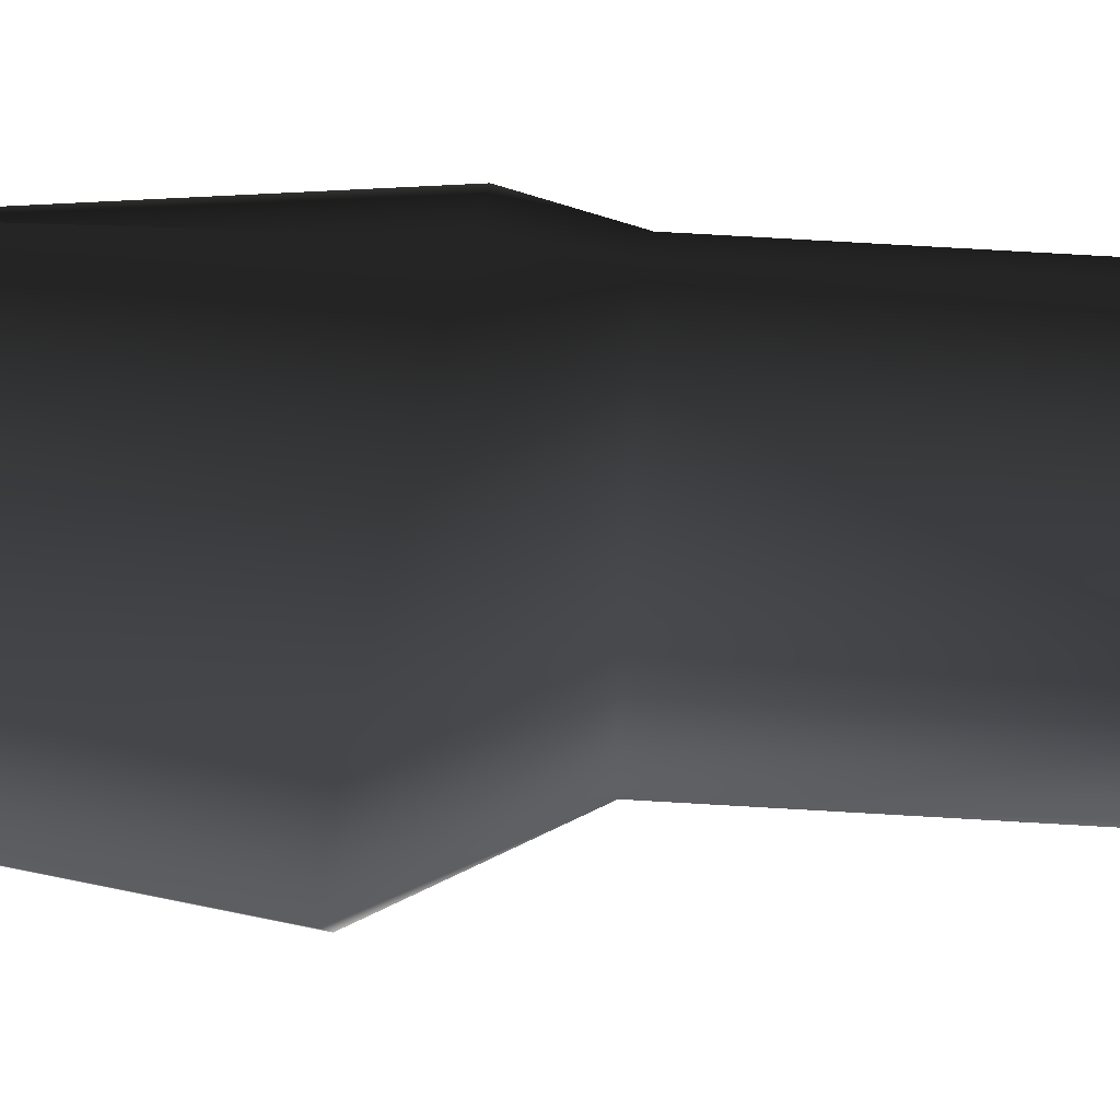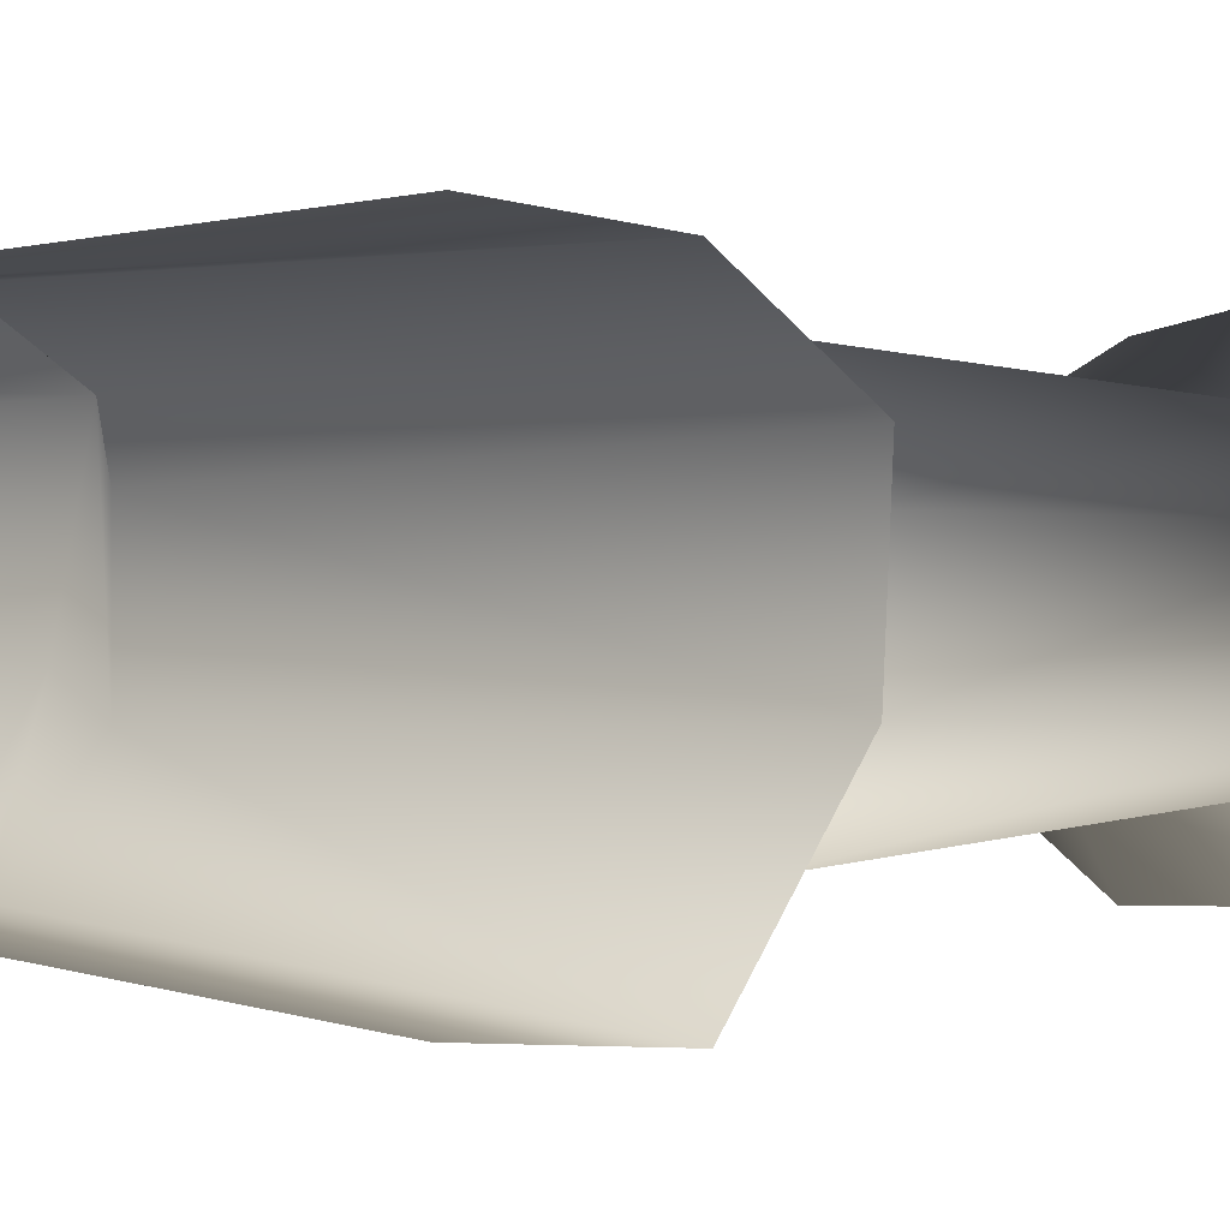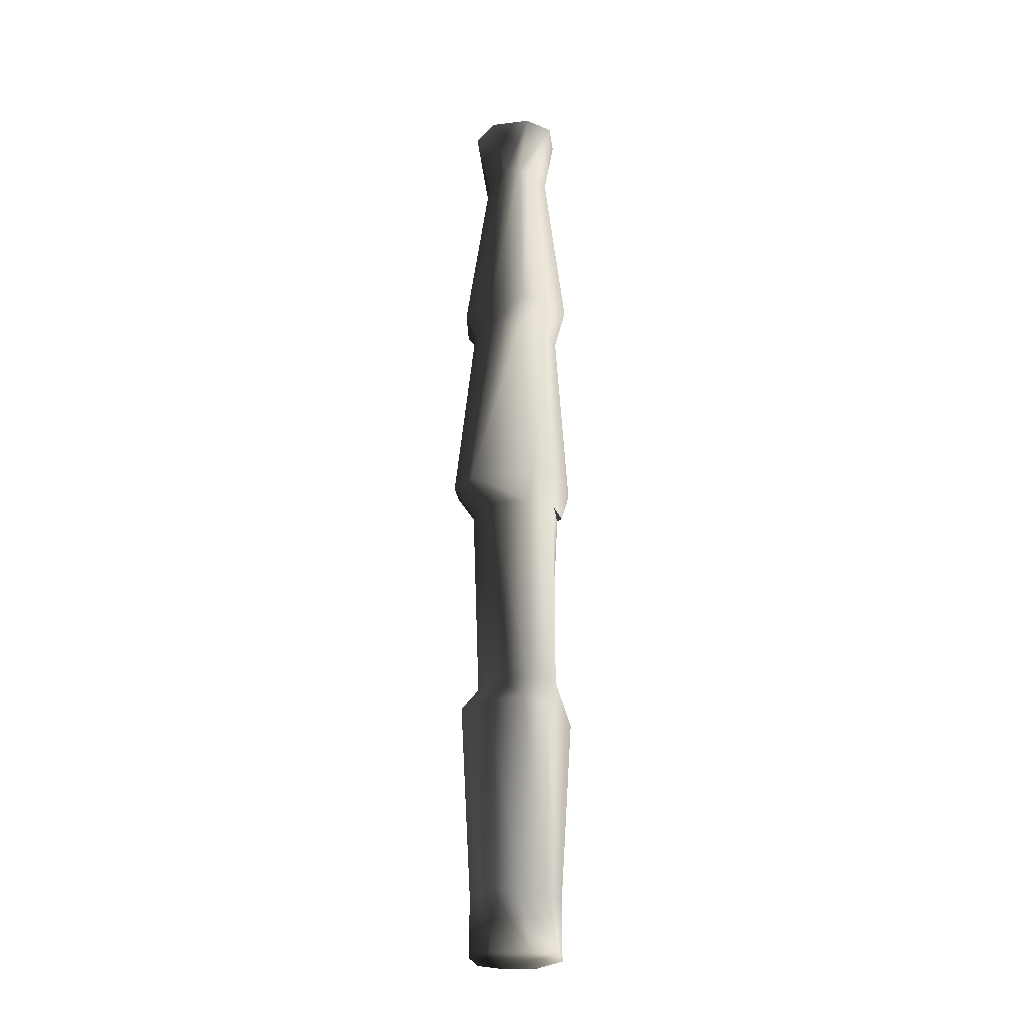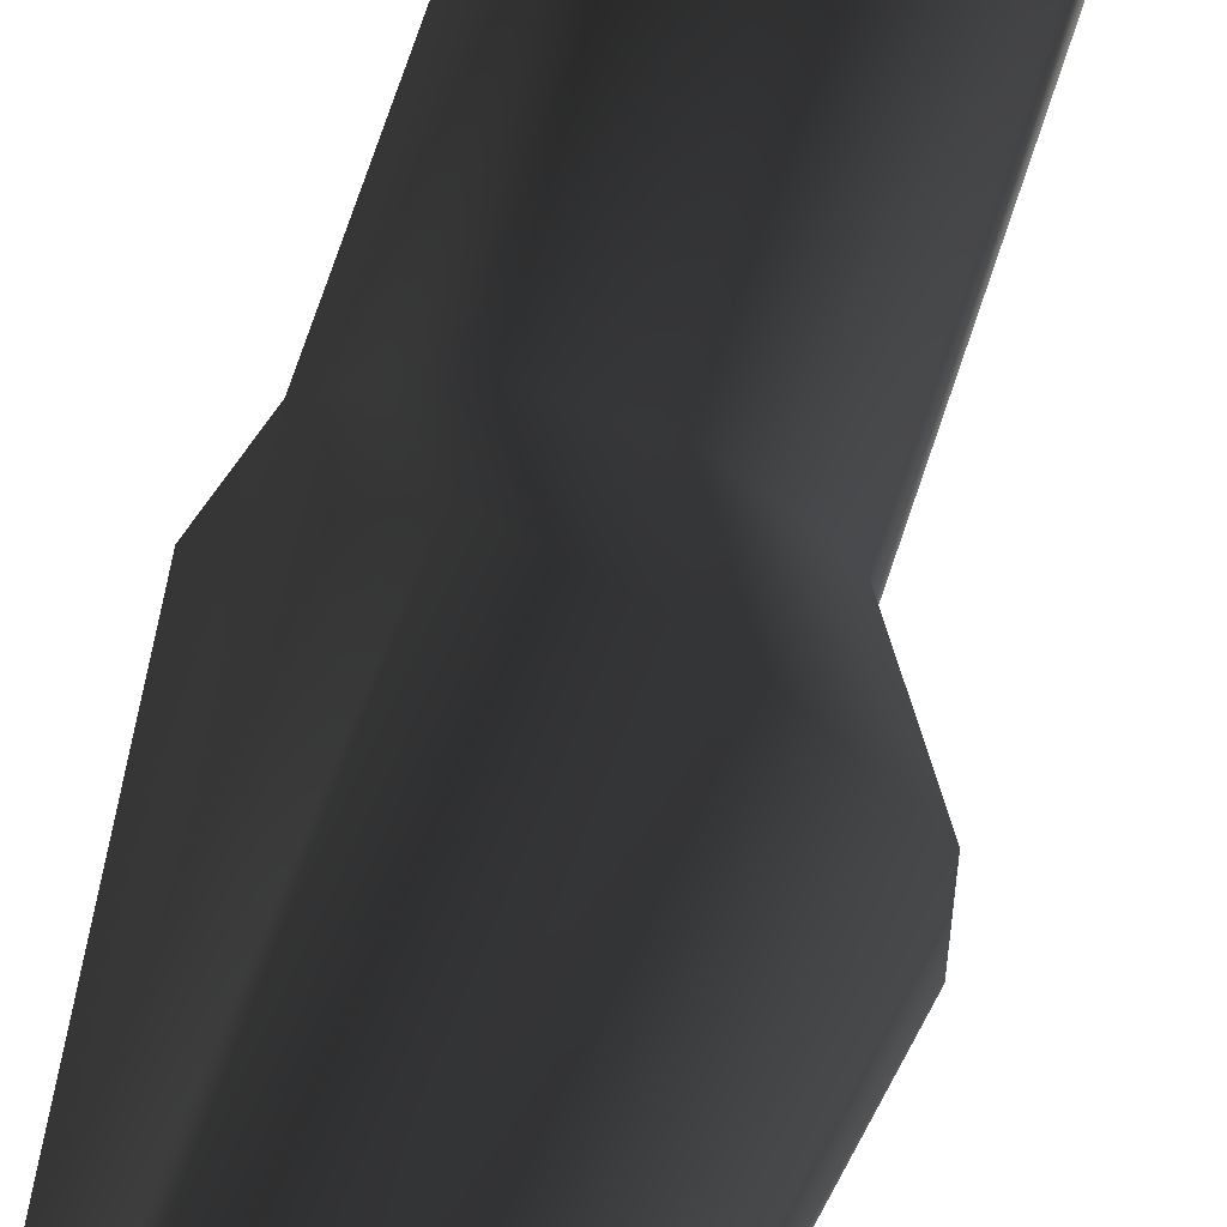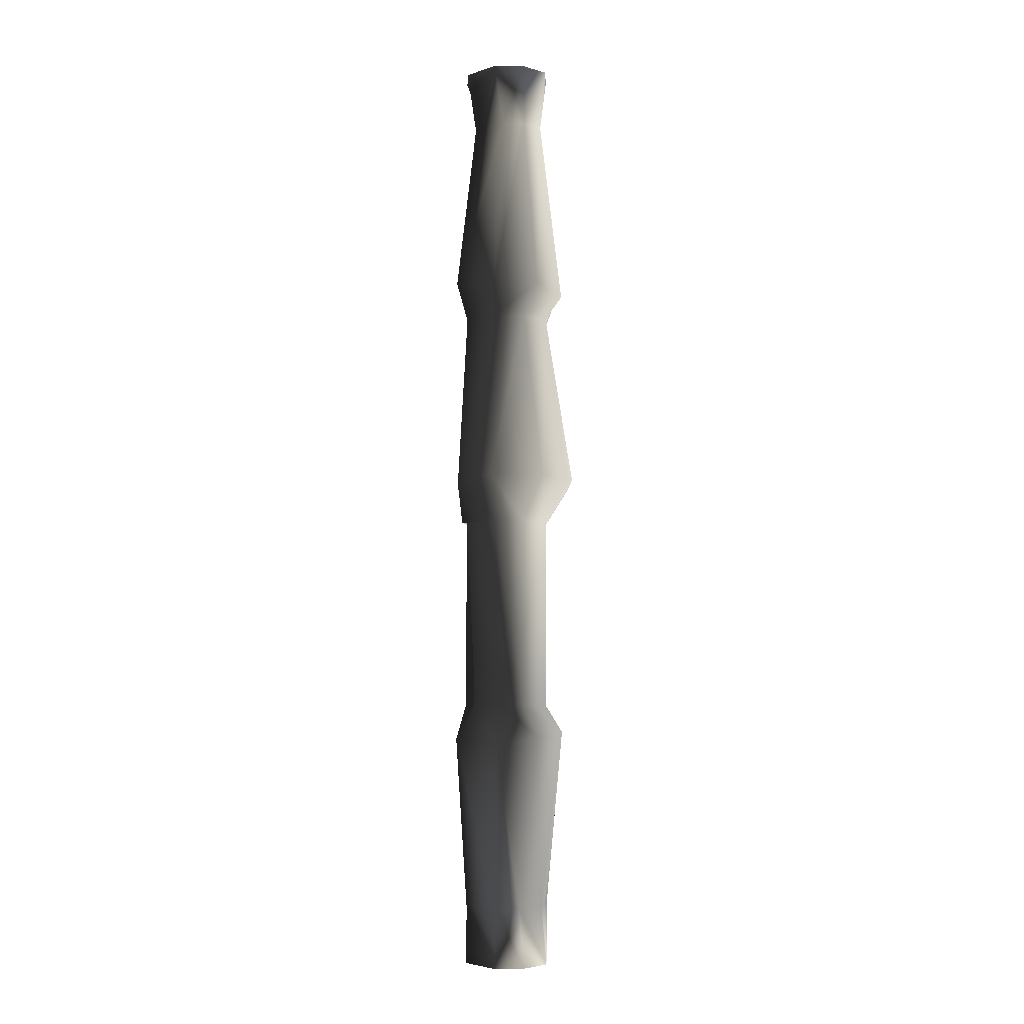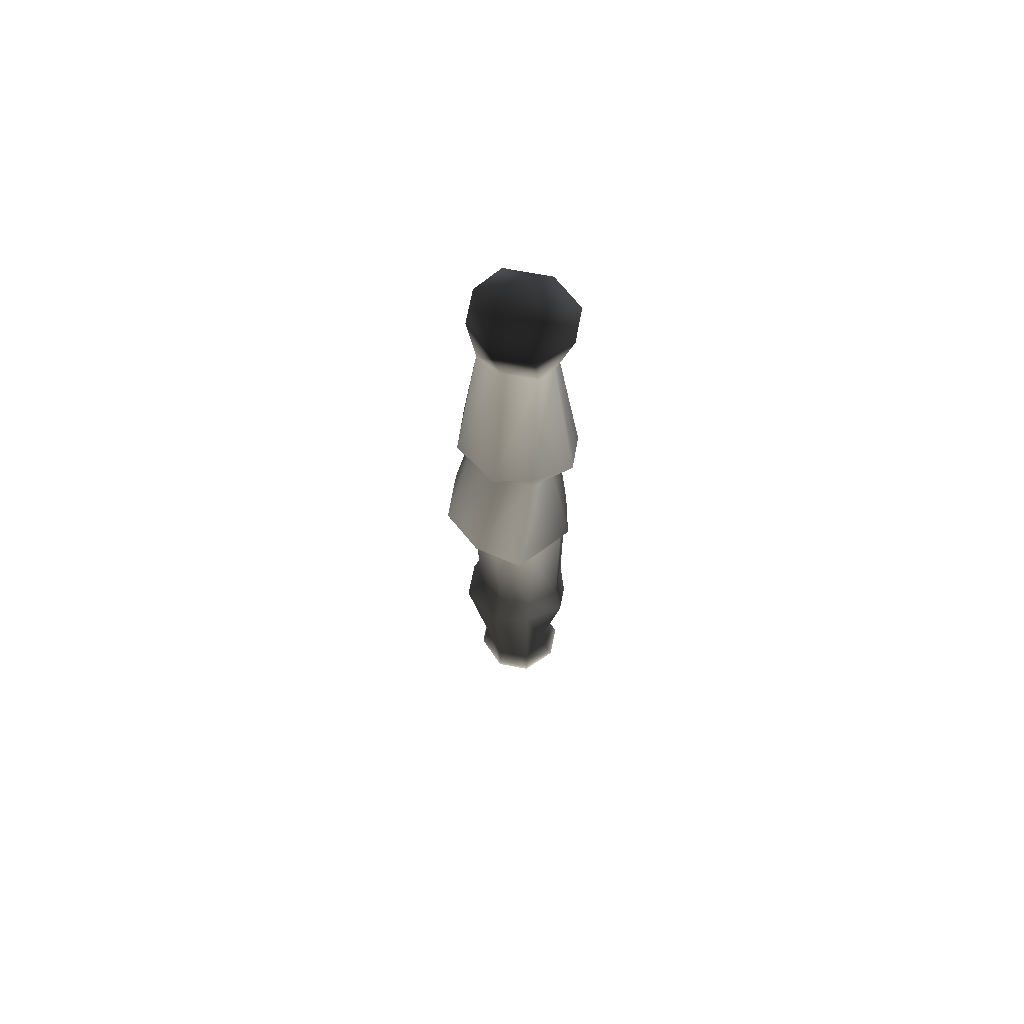
<metadata>
{"format":"obj","ext":"obj","renderer":"f3d","projection":"perspective","resolution":1024,"background":"white","views":[{"elev":57.1,"azim":-86.2,"up":"+Z"},{"elev":-0.3,"azim":-151.4,"up":"+Z"},{"elev":-25.1,"azim":56.5,"up":"+Y"},{"elev":66.4,"azim":-162.2,"up":"+Z"},{"elev":-3.8,"azim":-133.0,"up":"+Y"},{"elev":70.1,"azim":10.8,"up":"+Y"}]}
</metadata>
<code>
o 2204
v -49 172 -36
v -56 172 -43
v -63 128 -40
v -54 126 -33
v -40 172 -36
v -40 178 -35
v -49 178 -33
v -59 178 -40
v -56 172 -51
v -63 129 -51
v -56 117 -43
v -49 117 -36
v -40 117 -36
v -42 124 -31
v -37 172 -43
v -31 178 -40
v -37 225 -43
v -40 225 -40
v -48 225 -40
v -54 225 -43
v -59 181 -49
v -51 172 -57
v -56 129 -63
v -56 117 -51
v -56 68 -43
v -49 68 -38
v -40 68 -38
v -33 68 -43
v -33 117 -43
v -31 124 -43
v -37 172 -51
v -31 180 -47
v -37 225 -47
v -33 240 -51
v -33 240 -43
v -51 225 -54
v -40 225 -54
v -40 240 -57
v -56 240 -51
v -40 240 -36
v -54 225 -49
v -51 240 -57
v -38 182 -59
v -53 181 -59
v -56 240 -43
v -49 240 -36
v -40 172 -57
v -43 127 -63
v -51 117 -57
v -56 68 -51
v -59 61 -40
v -49 62 -33
v -40 62 -35
v -31 62 -40
v -31 60 -47
v -33 68 -51
v -33 117 -51
v -33 127 -51
v -38 117 -57
v -51 68 -54
v -59 60 -49
v -54 15 -43
v -49 15 -36
v -40 15 -36
v -37 15 -43
v -37 15 -51
v -40 15 -57
v -38 59 -59
v -40 68 -54
v -40 117 -57
v -54 58 -59
v -54 15 -51
v -56 0 -43
v -49 0 -36
v -51 15 -57
v -56 0 -51
v -40 0 -36
v -51 0 -57
v -40 0 -57
v -33 0 -51
v -33 0 -43
f 1 2 3
f 1 3 4
f 1 4 5
f 1 5 6
f 1 6 7
f 1 7 2
f 2 7 8
f 2 8 9
f 2 9 10
f 2 10 3
f 3 10 11
f 3 11 12
f 3 12 4
f 4 12 13
f 4 13 14
f 4 14 5
f 5 14 15
f 5 15 16
f 5 16 6
f 6 16 17
f 6 17 18
f 6 18 7
f 7 18 19
f 7 19 8
f 8 19 20
f 8 20 21
f 8 21 9
f 9 21 22
f 9 22 23
f 9 23 10
f 10 23 24
f 10 24 11
f 11 24 25
f 11 25 26
f 11 26 12
f 12 26 27
f 12 27 13
f 13 27 28
f 13 28 29
f 13 29 14
f 14 29 30
f 14 30 15
f 15 30 31
f 15 31 32
f 15 32 16
f 16 32 33
f 16 33 17
f 17 33 34
f 17 34 35
f 17 35 18
f 17 18 36
f 17 36 33
f 33 36 37
f 33 37 38
f 33 38 34
f 34 38 39
f 34 39 35
f 35 39 40
f 35 40 18
f 18 40 19
f 18 19 36
f 36 19 20
f 36 20 41
f 36 41 39
f 36 39 42
f 36 42 37
f 36 37 43
f 36 43 44
f 36 44 41
f 41 44 21
f 41 21 20
f 41 20 45
f 41 45 39
f 39 45 46
f 39 46 40
f 40 46 19
f 19 46 20
f 20 46 45
f 22 47 48
f 22 48 23
f 23 48 49
f 23 49 24
f 24 49 50
f 24 50 25
f 25 50 51
f 25 51 52
f 25 52 26
f 26 52 53
f 26 53 27
f 27 53 54
f 27 54 28
f 28 54 55
f 28 55 56
f 28 56 29
f 29 56 57
f 29 57 30
f 30 57 58
f 30 58 31
f 31 58 47
f 31 47 43
f 31 43 32
f 32 43 37
f 32 37 33
f 47 58 48
f 48 58 59
f 48 59 49
f 21 44 22
f 22 44 47
f 47 44 43
f 42 38 37
f 38 42 39
f 49 60 50
f 50 60 61
f 50 61 51
f 51 61 62
f 51 62 63
f 51 63 52
f 52 63 64
f 52 64 53
f 53 64 65
f 53 65 54
f 54 65 66
f 54 66 55
f 55 66 67
f 55 67 68
f 55 68 56
f 56 68 69
f 56 69 57
f 57 69 70
f 70 69 60
f 70 60 49
f 58 57 59
f 60 71 61
f 61 71 72
f 61 72 62
f 62 72 73
f 62 73 74
f 62 74 63
f 62 63 75
f 62 75 72
f 72 75 76
f 72 76 73
f 73 76 74
f 74 76 77
f 74 77 63
f 63 77 64
f 63 64 75
f 75 64 65
f 75 65 66
f 75 66 67
f 75 67 78
f 75 78 76
f 76 78 79
f 76 79 80
f 76 80 81
f 76 81 77
f 77 81 64
f 64 81 65
f 65 81 80
f 65 80 66
f 66 80 79
f 66 79 67
f 67 79 78
f 69 68 71
f 69 71 60
f 71 75 72
f 75 71 68
f 75 68 67

</code>
